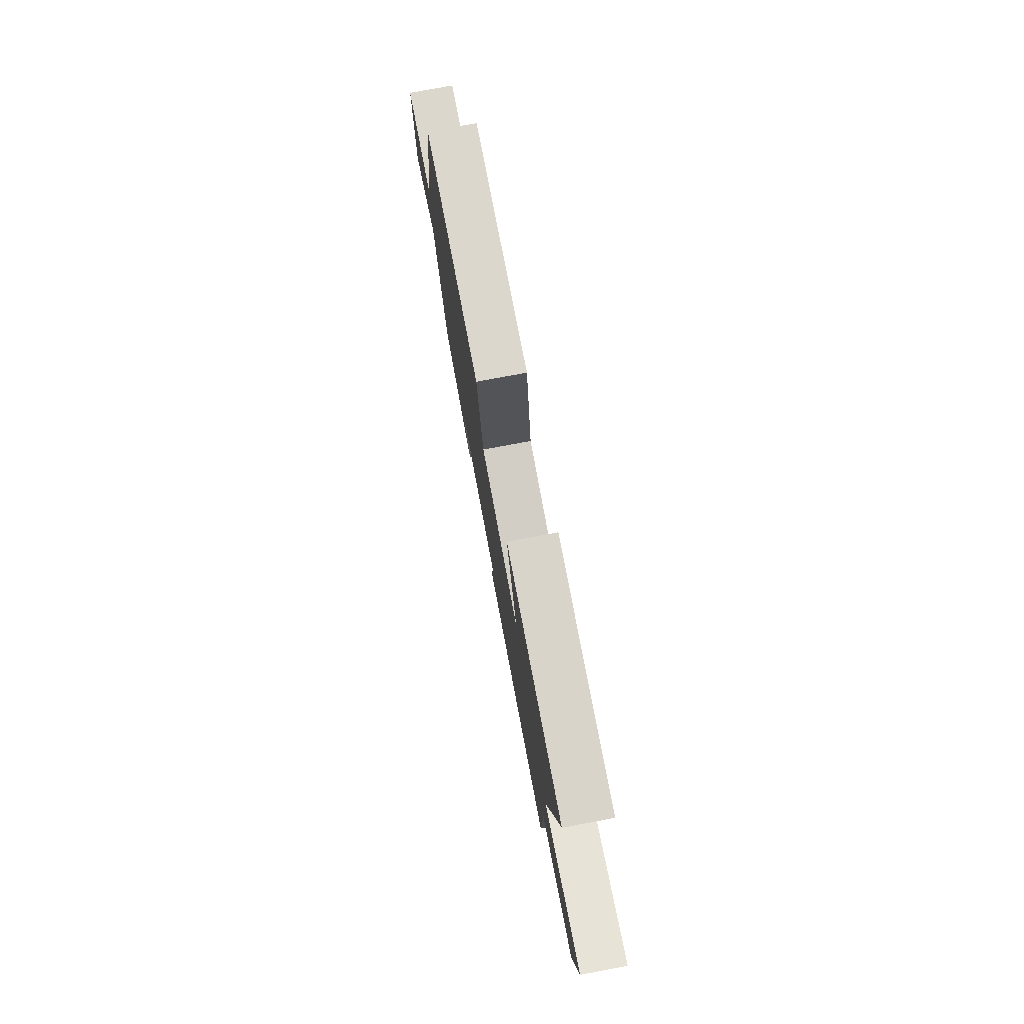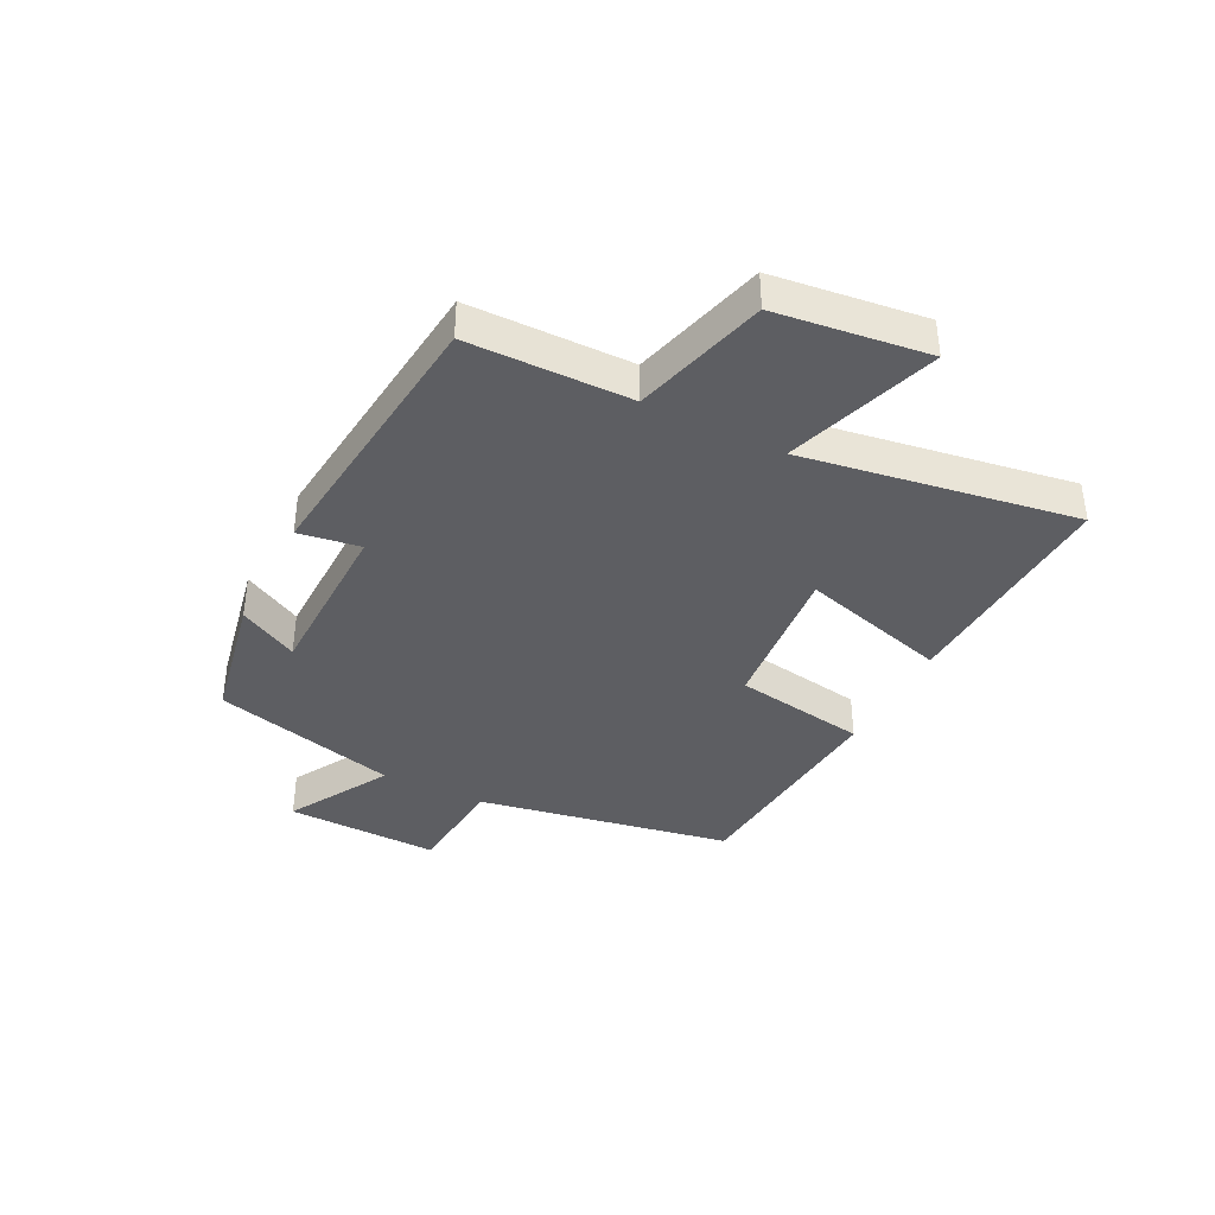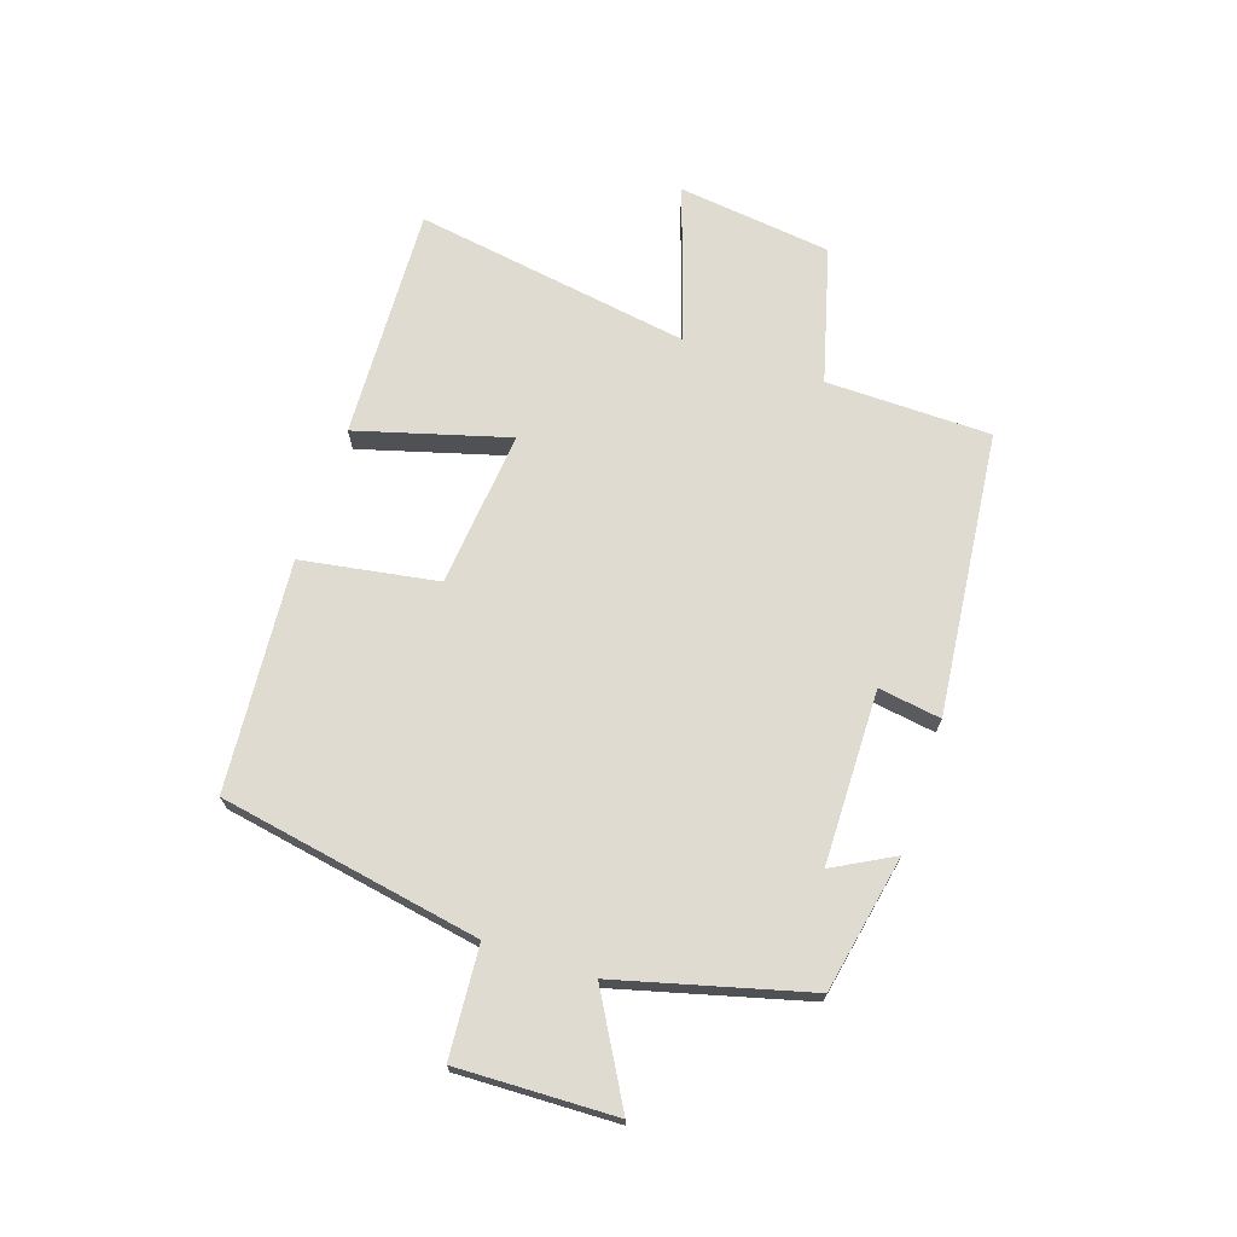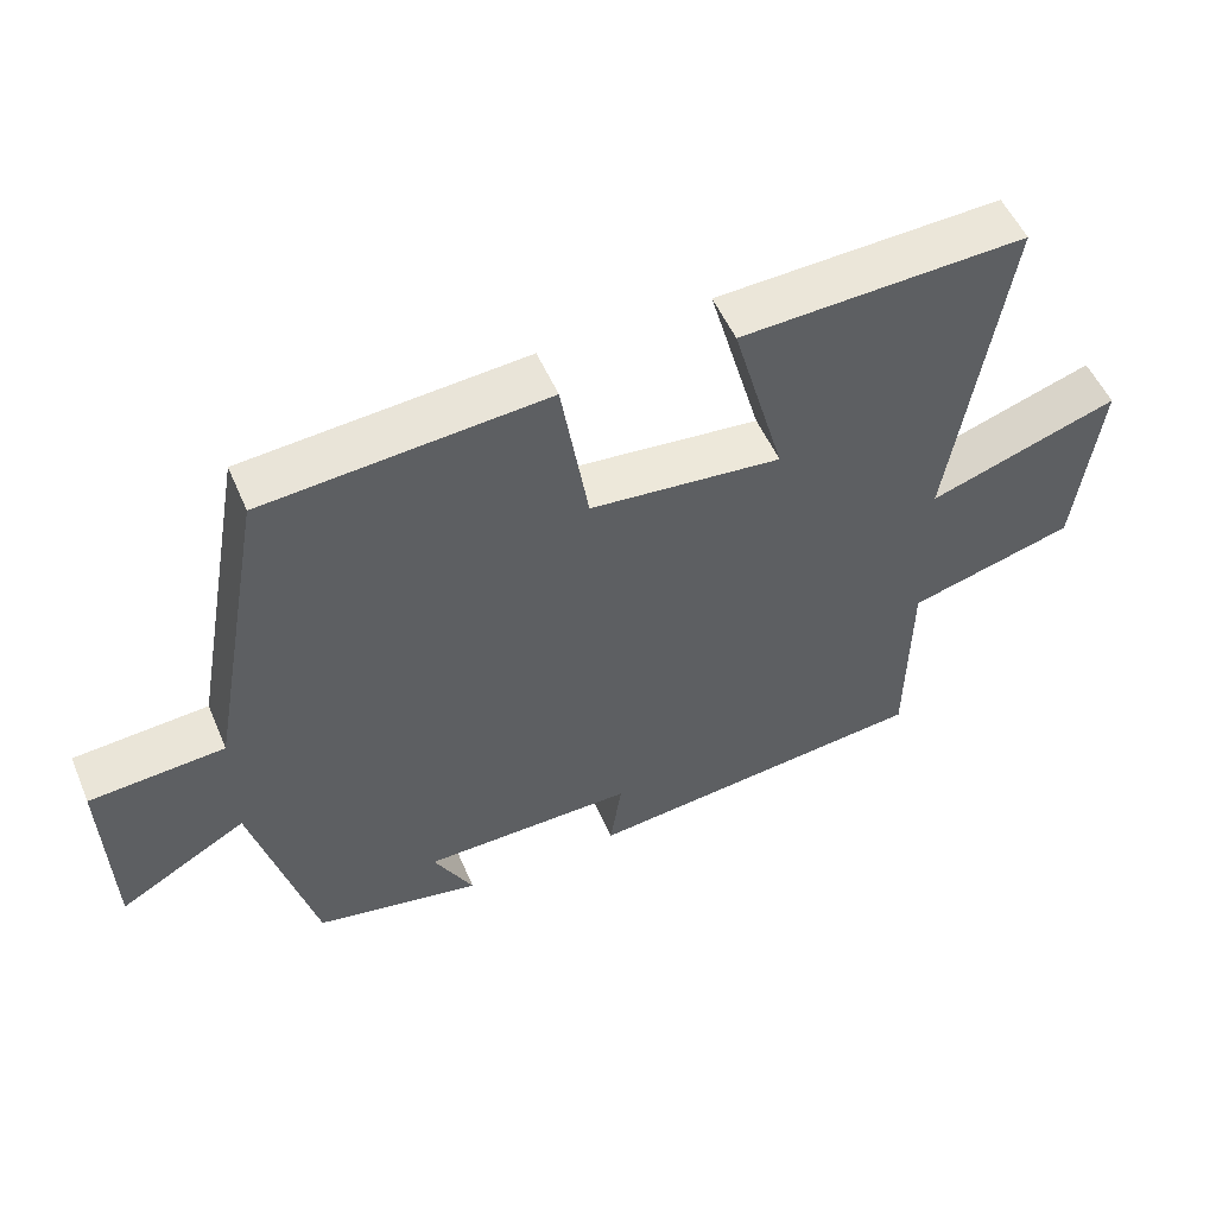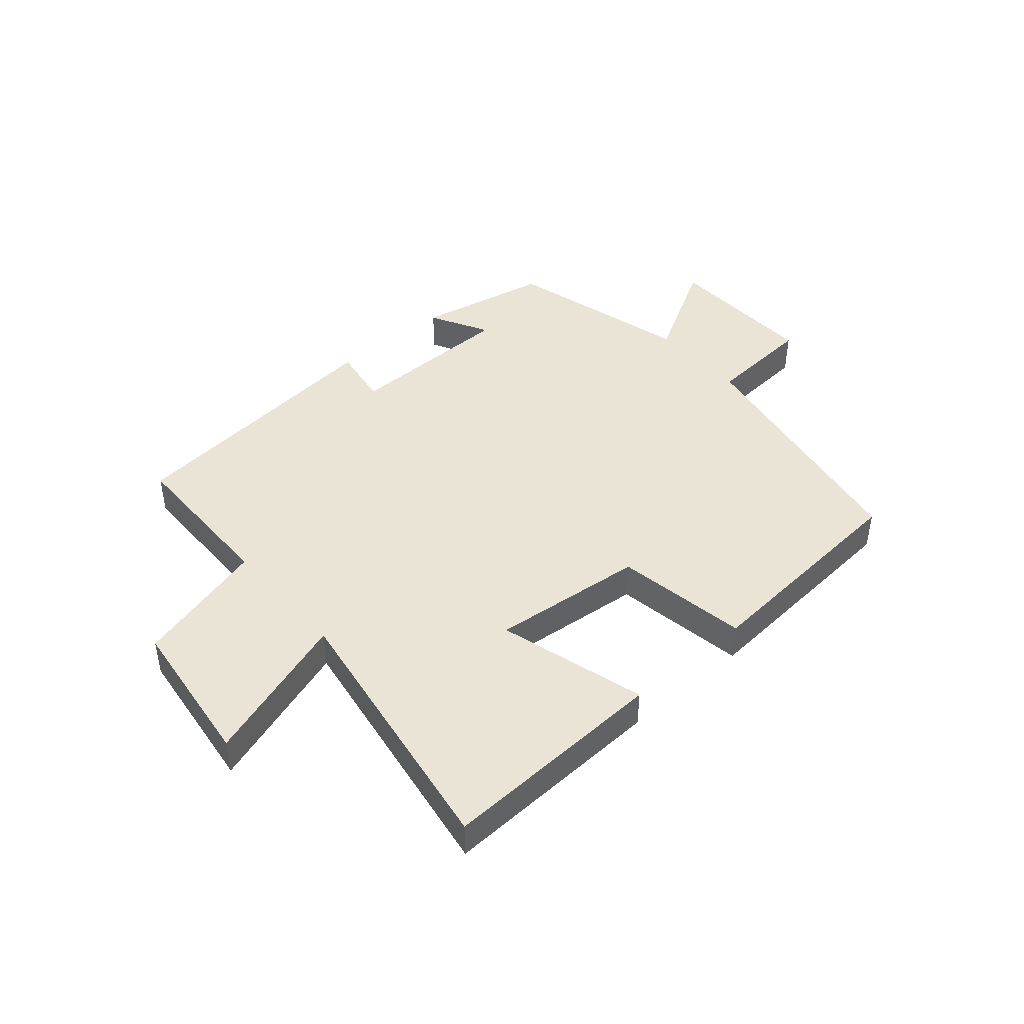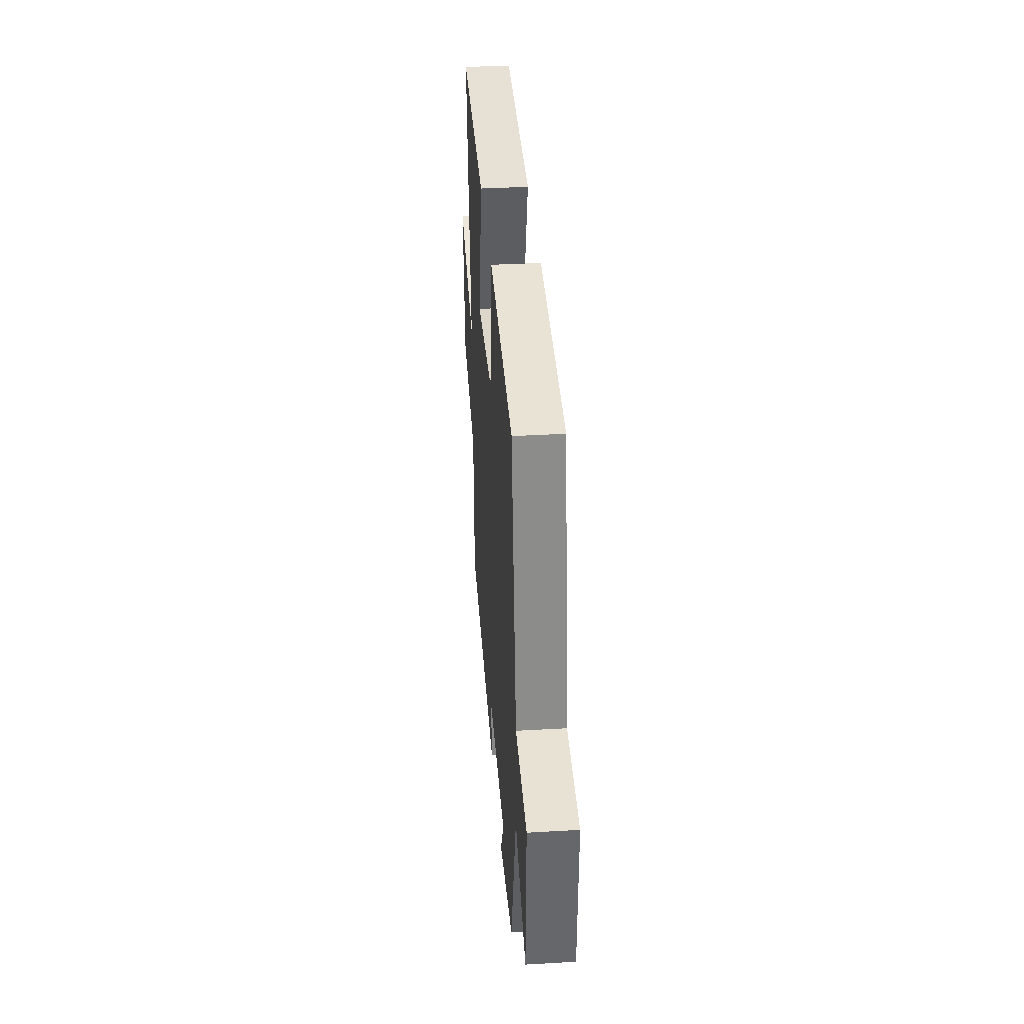
<metadata>
{"format":"obj","ext":"obj","renderer":"f3d","projection":"perspective","resolution":1024,"background":"white","views":[{"elev":77.1,"azim":-100.6,"up":"+Z"},{"elev":-38.3,"azim":-116.9,"up":"+Y"},{"elev":70.2,"azim":108.4,"up":"+Y"},{"elev":52.9,"azim":157.0,"up":"+Z"},{"elev":43.8,"azim":-40.9,"up":"+Y"},{"elev":36.6,"azim":85.7,"up":"+Z"}]}
</metadata>
<code>
v -0.496 0.07 -0.451
v -0.5 0.07 -0.177
v -0.725 0.07 -0.116
v -0.757 0.07 0.14
v -0.5 0.07 0.055
v -0.574 0.07 0.516
v -0.187 0.07 0.5
v -0.258 0.07 0.248
v 0.002 0.07 0.274
v 0.039 0.07 0.5
v 0.421 0.07 0.47
v 0.5 0.07 0.036
v 0.682 0.07 0.023
v 0.674 0.07 -0.239
v 0.5 0.07 -0.14
v 0.417 0.07 -0.455
v 0.191 0.07 -0.5
v 0.245 0.07 -0.4
v -0.043 0.07 -0.396
v -0.027 0.07 -0.5
v -0.496 0 -0.451
v -0.5 0 -0.177
v -0.725 0 -0.116
v -0.757 0 0.14
v -0.5 0 0.055
v -0.574 0 0.516
v -0.187 0 0.5
v -0.258 0 0.248
v 0.002 0 0.274
v 0.039 0 0.5
v 0.421 0 0.47
v 0.5 0 0.036
v 0.682 0 0.023
v 0.674 0 -0.239
v 0.5 0 -0.14
v 0.417 0 -0.455
v 0.191 0 -0.5
v 0.245 0 -0.4
v -0.043 0 -0.396
v -0.027 0 -0.5
f 19 20 1 2
f 18 19 2
f 15 16 17 18
f 15 18 2
f 12 13 14 15
f 9 10 11 12
f 8 9 12 15
f 5 6 7 8
f 5 8 15 2
f 2 3 4 5
f 22 21 40 39
f 22 39 38
f 38 37 36 35
f 22 38 35
f 35 34 33 32
f 32 31 30 29
f 35 32 29 28
f 28 27 26 25
f 22 35 28 25
f 25 24 23 22
f 1 21 22 2
f 2 22 23 3
f 3 23 24 4
f 4 24 25 5
f 5 25 26 6
f 6 26 27 7
f 7 27 28 8
f 8 28 29 9
f 9 29 30 10
f 10 30 31 11
f 11 31 32 12
f 12 32 33 13
f 13 33 34 14
f 14 34 35 15
f 15 35 36 16
f 16 36 37 17
f 17 37 38 18
f 18 38 39 19
f 19 39 40 20
f 20 40 21 1

</code>
